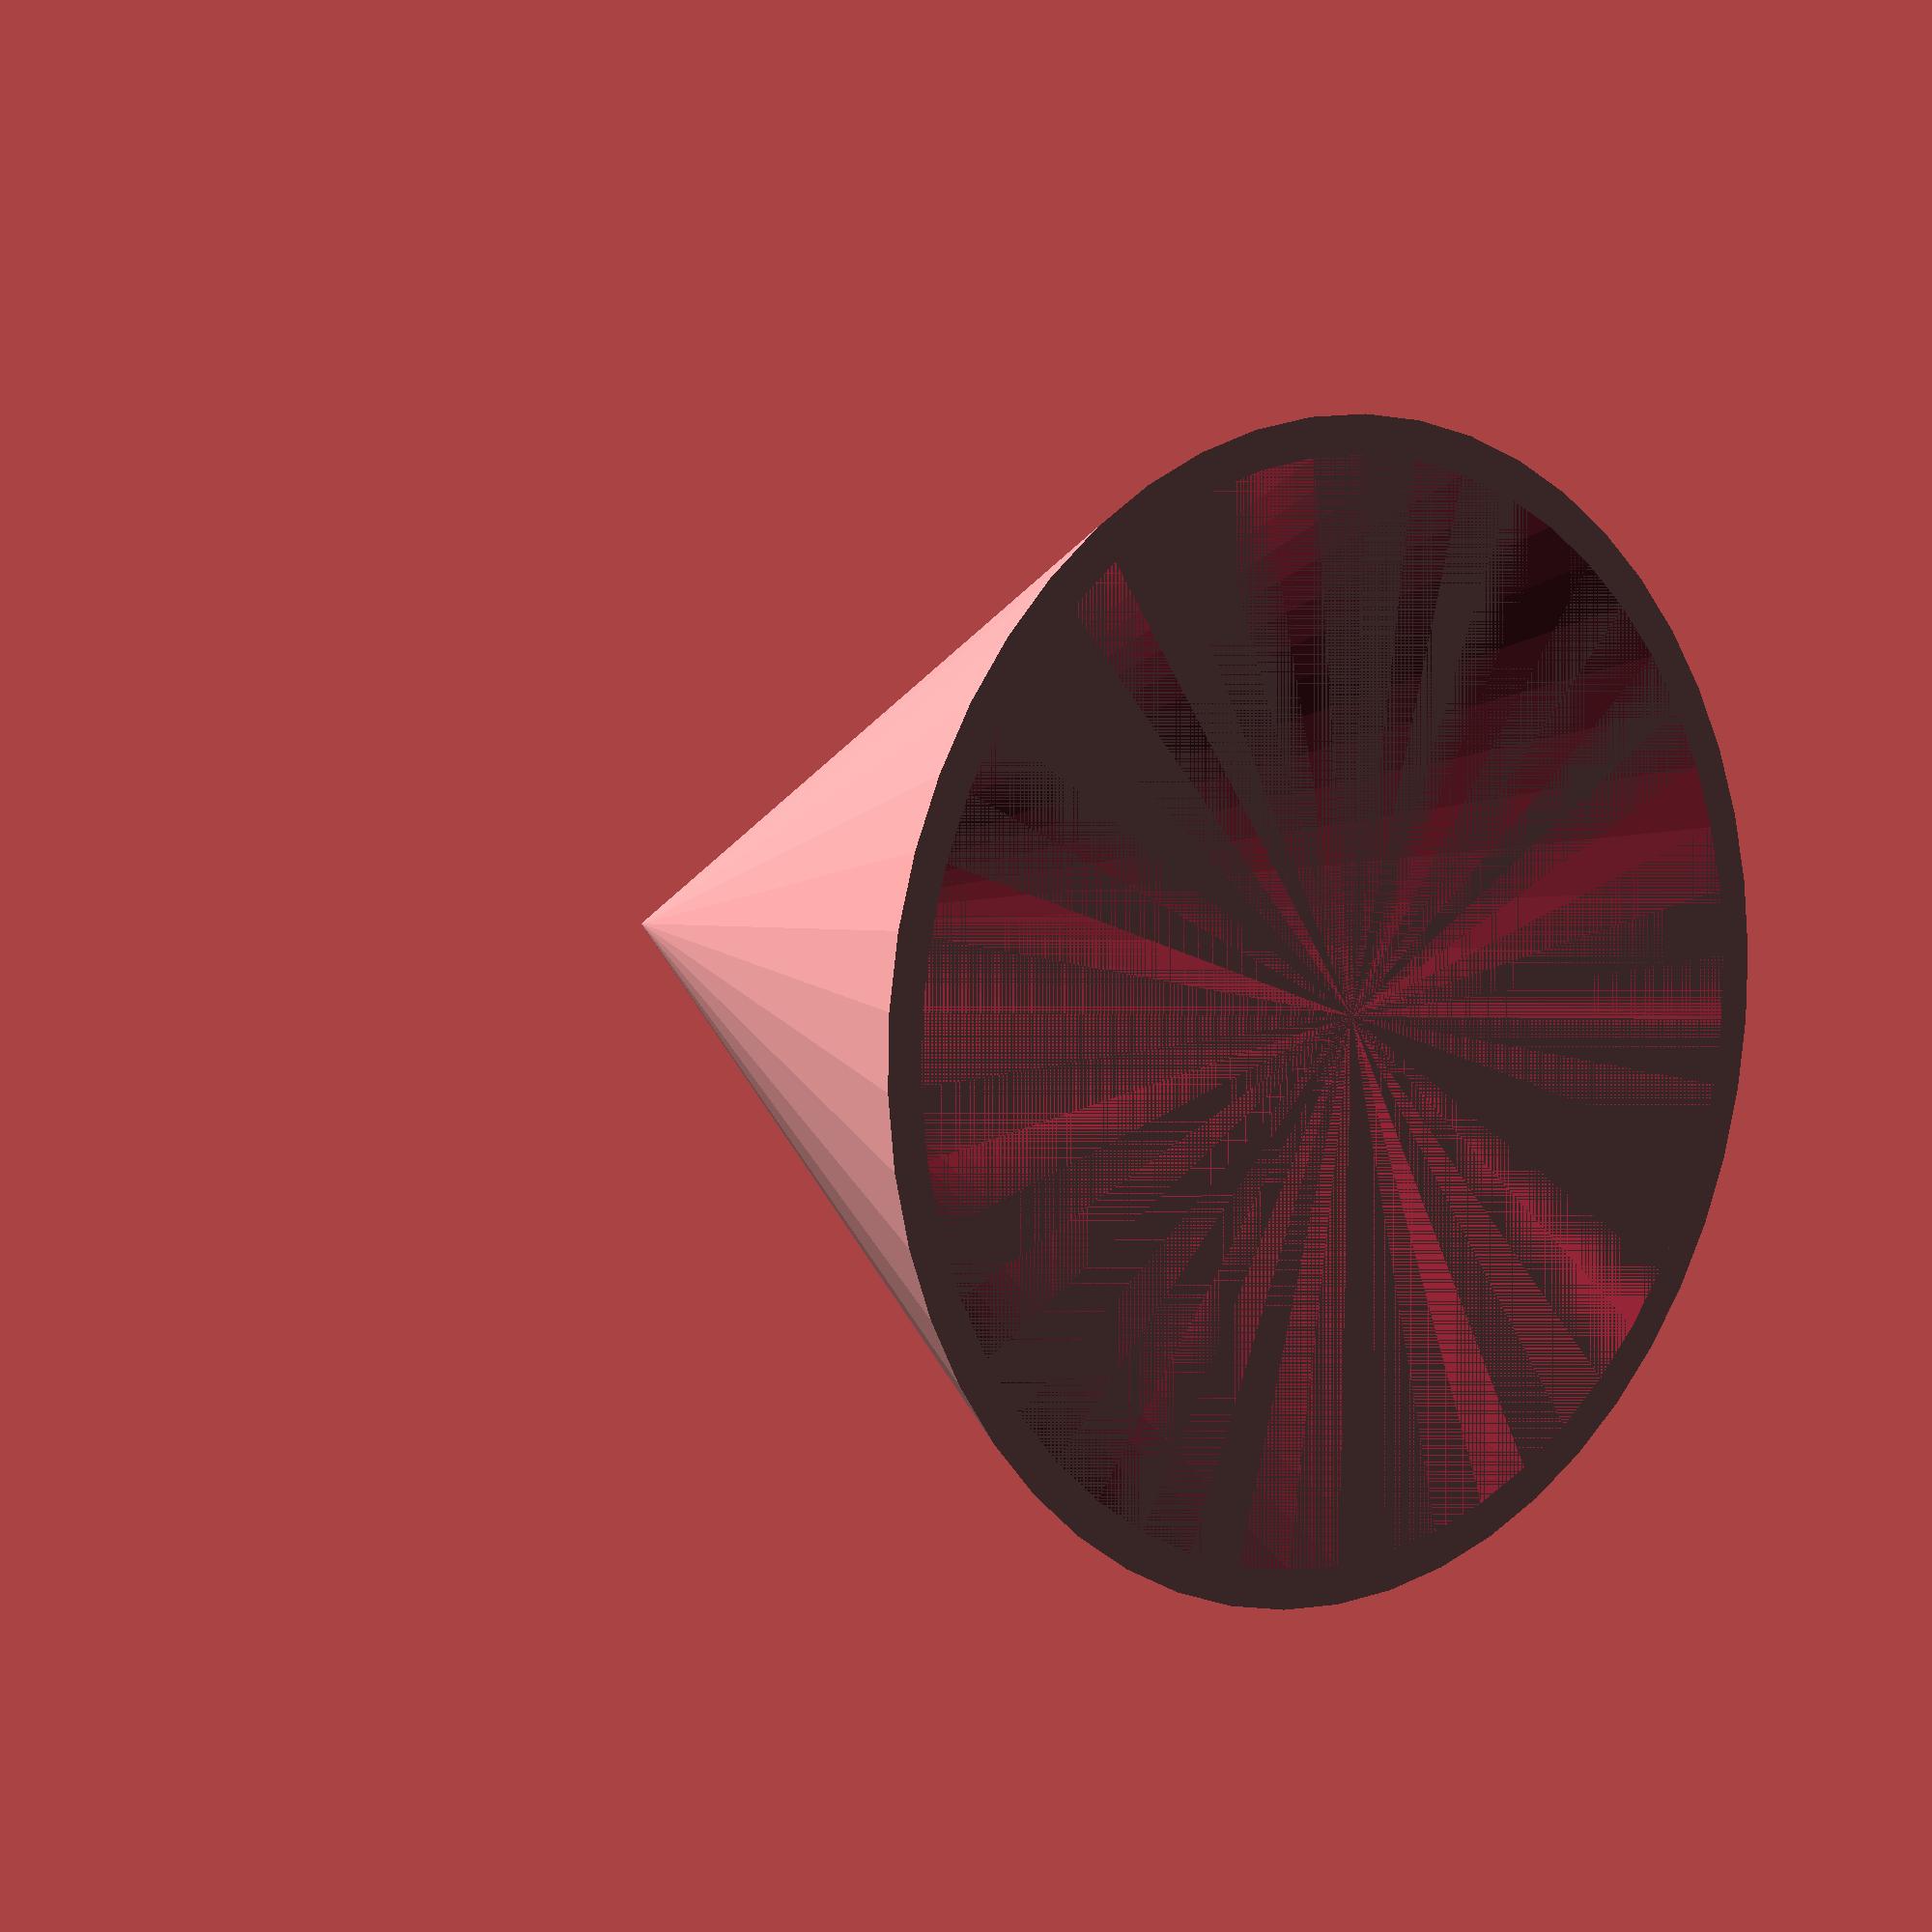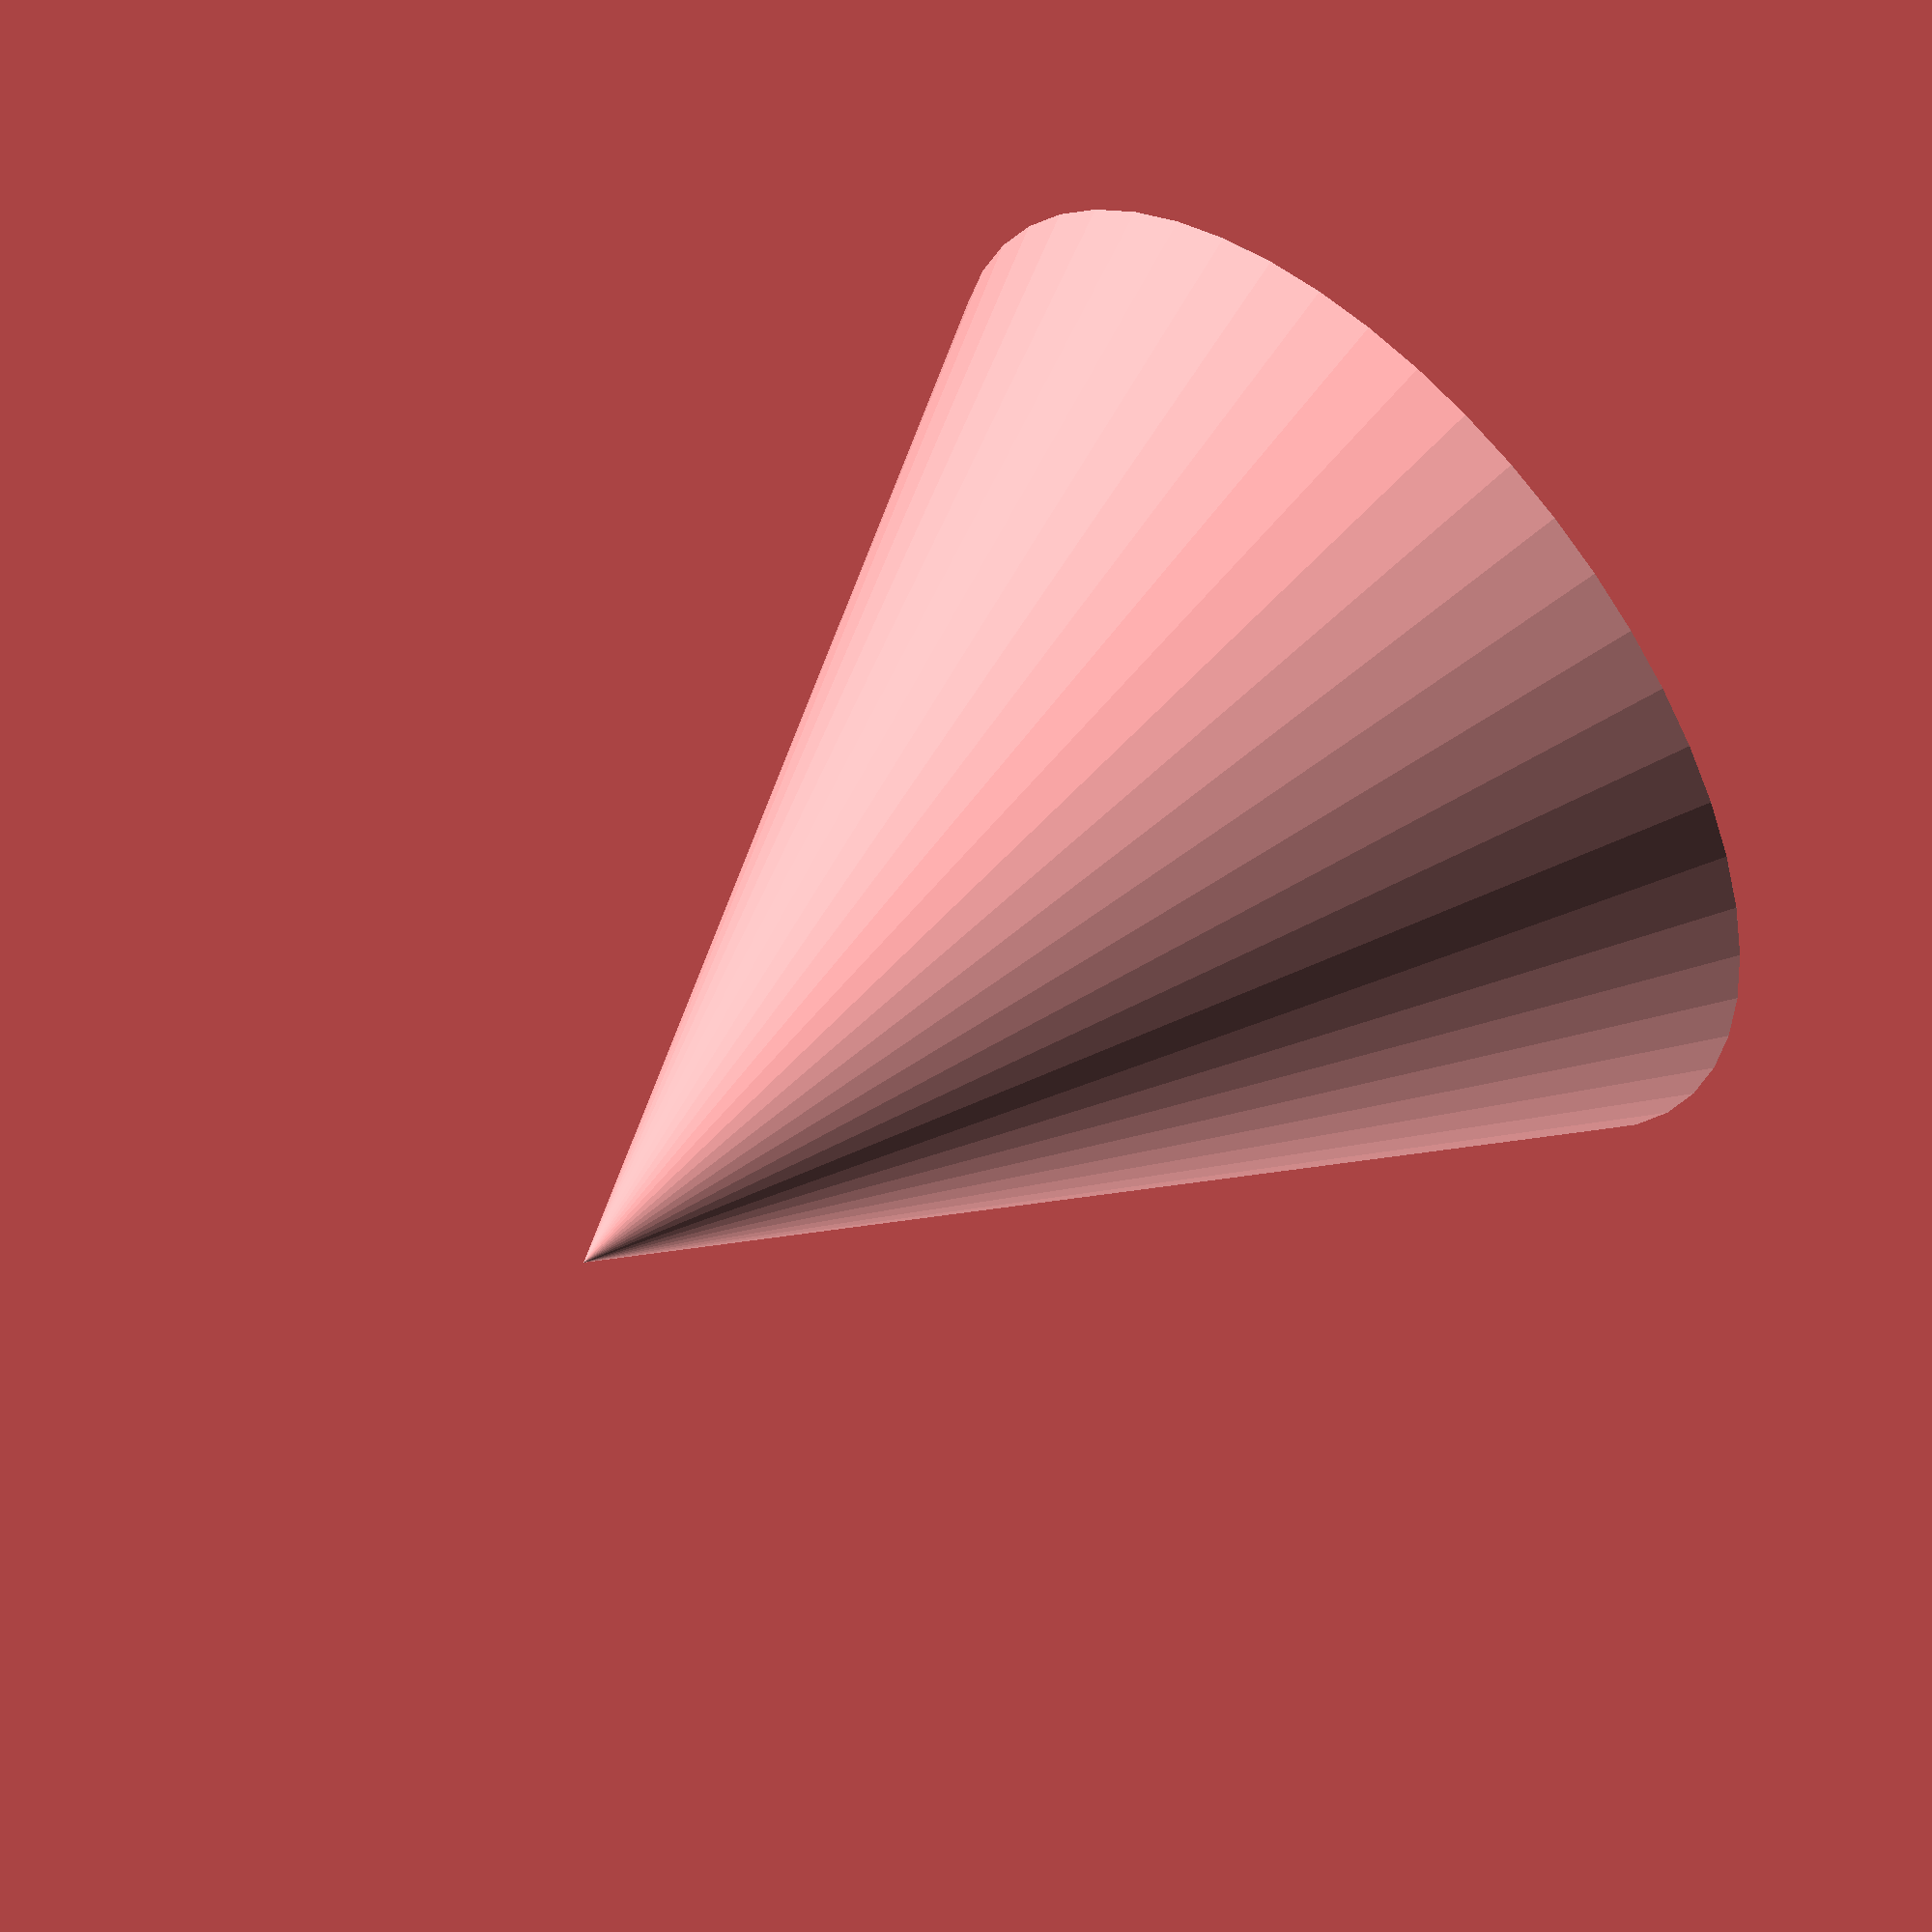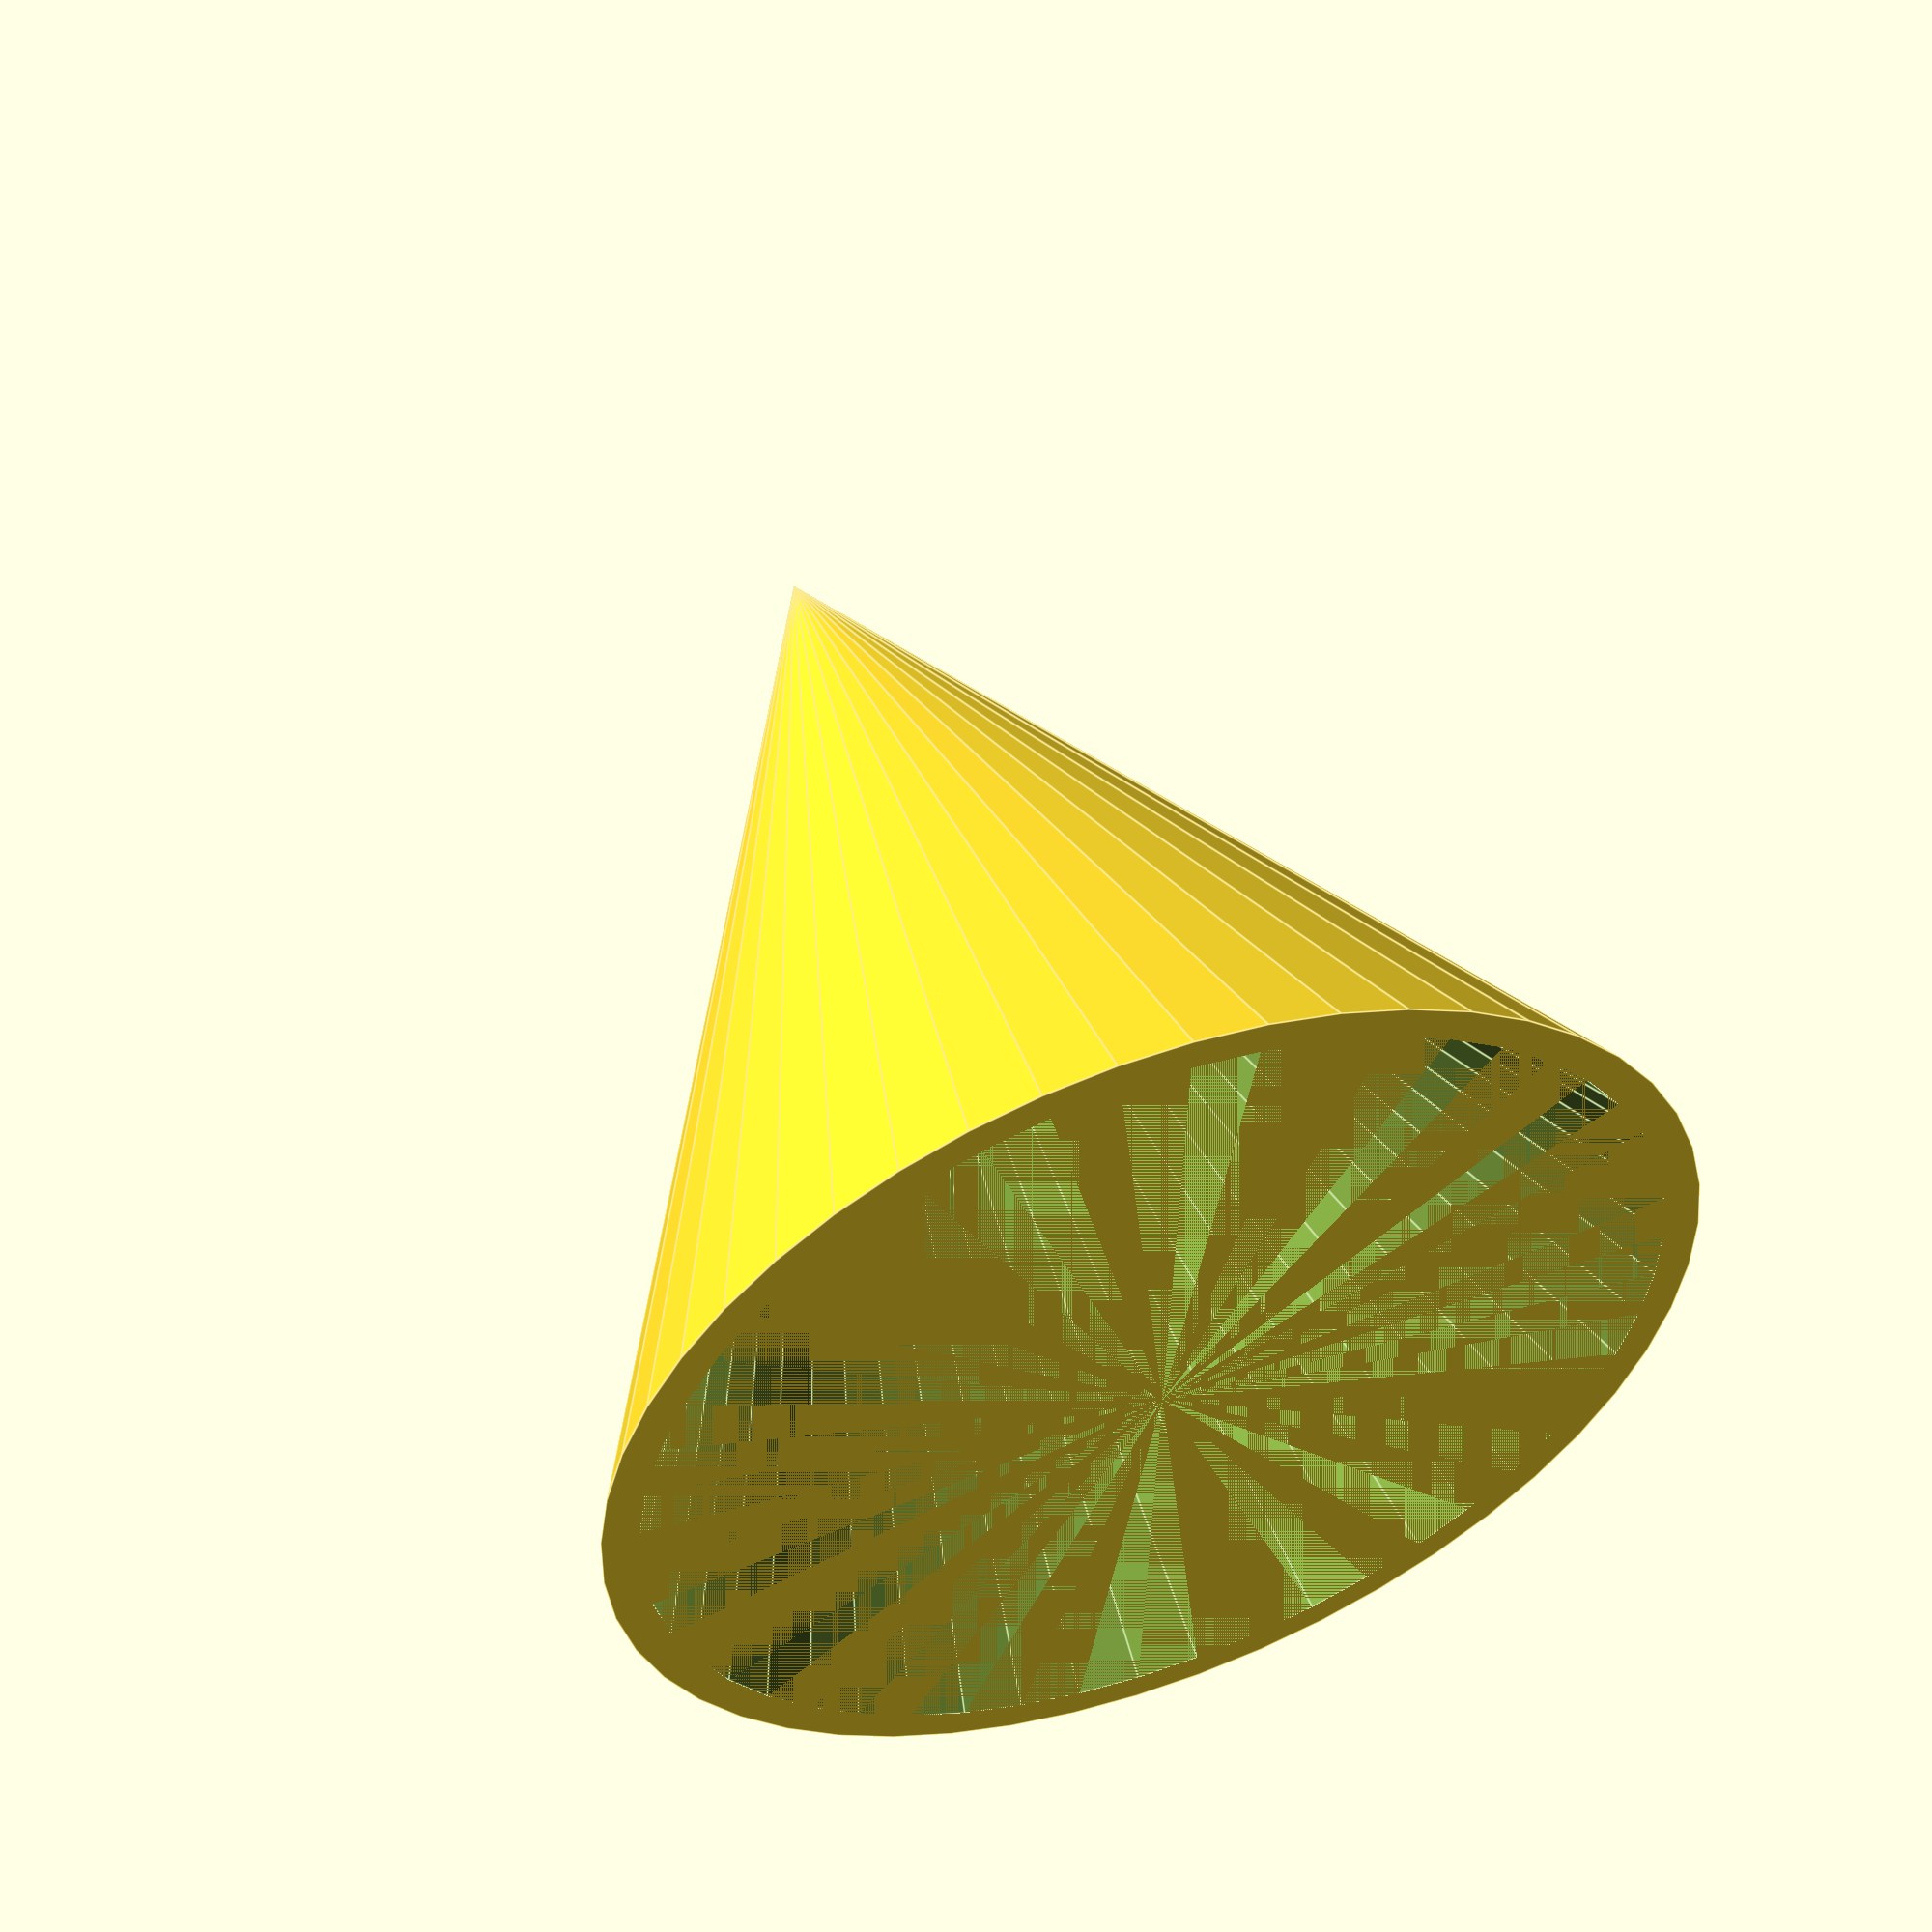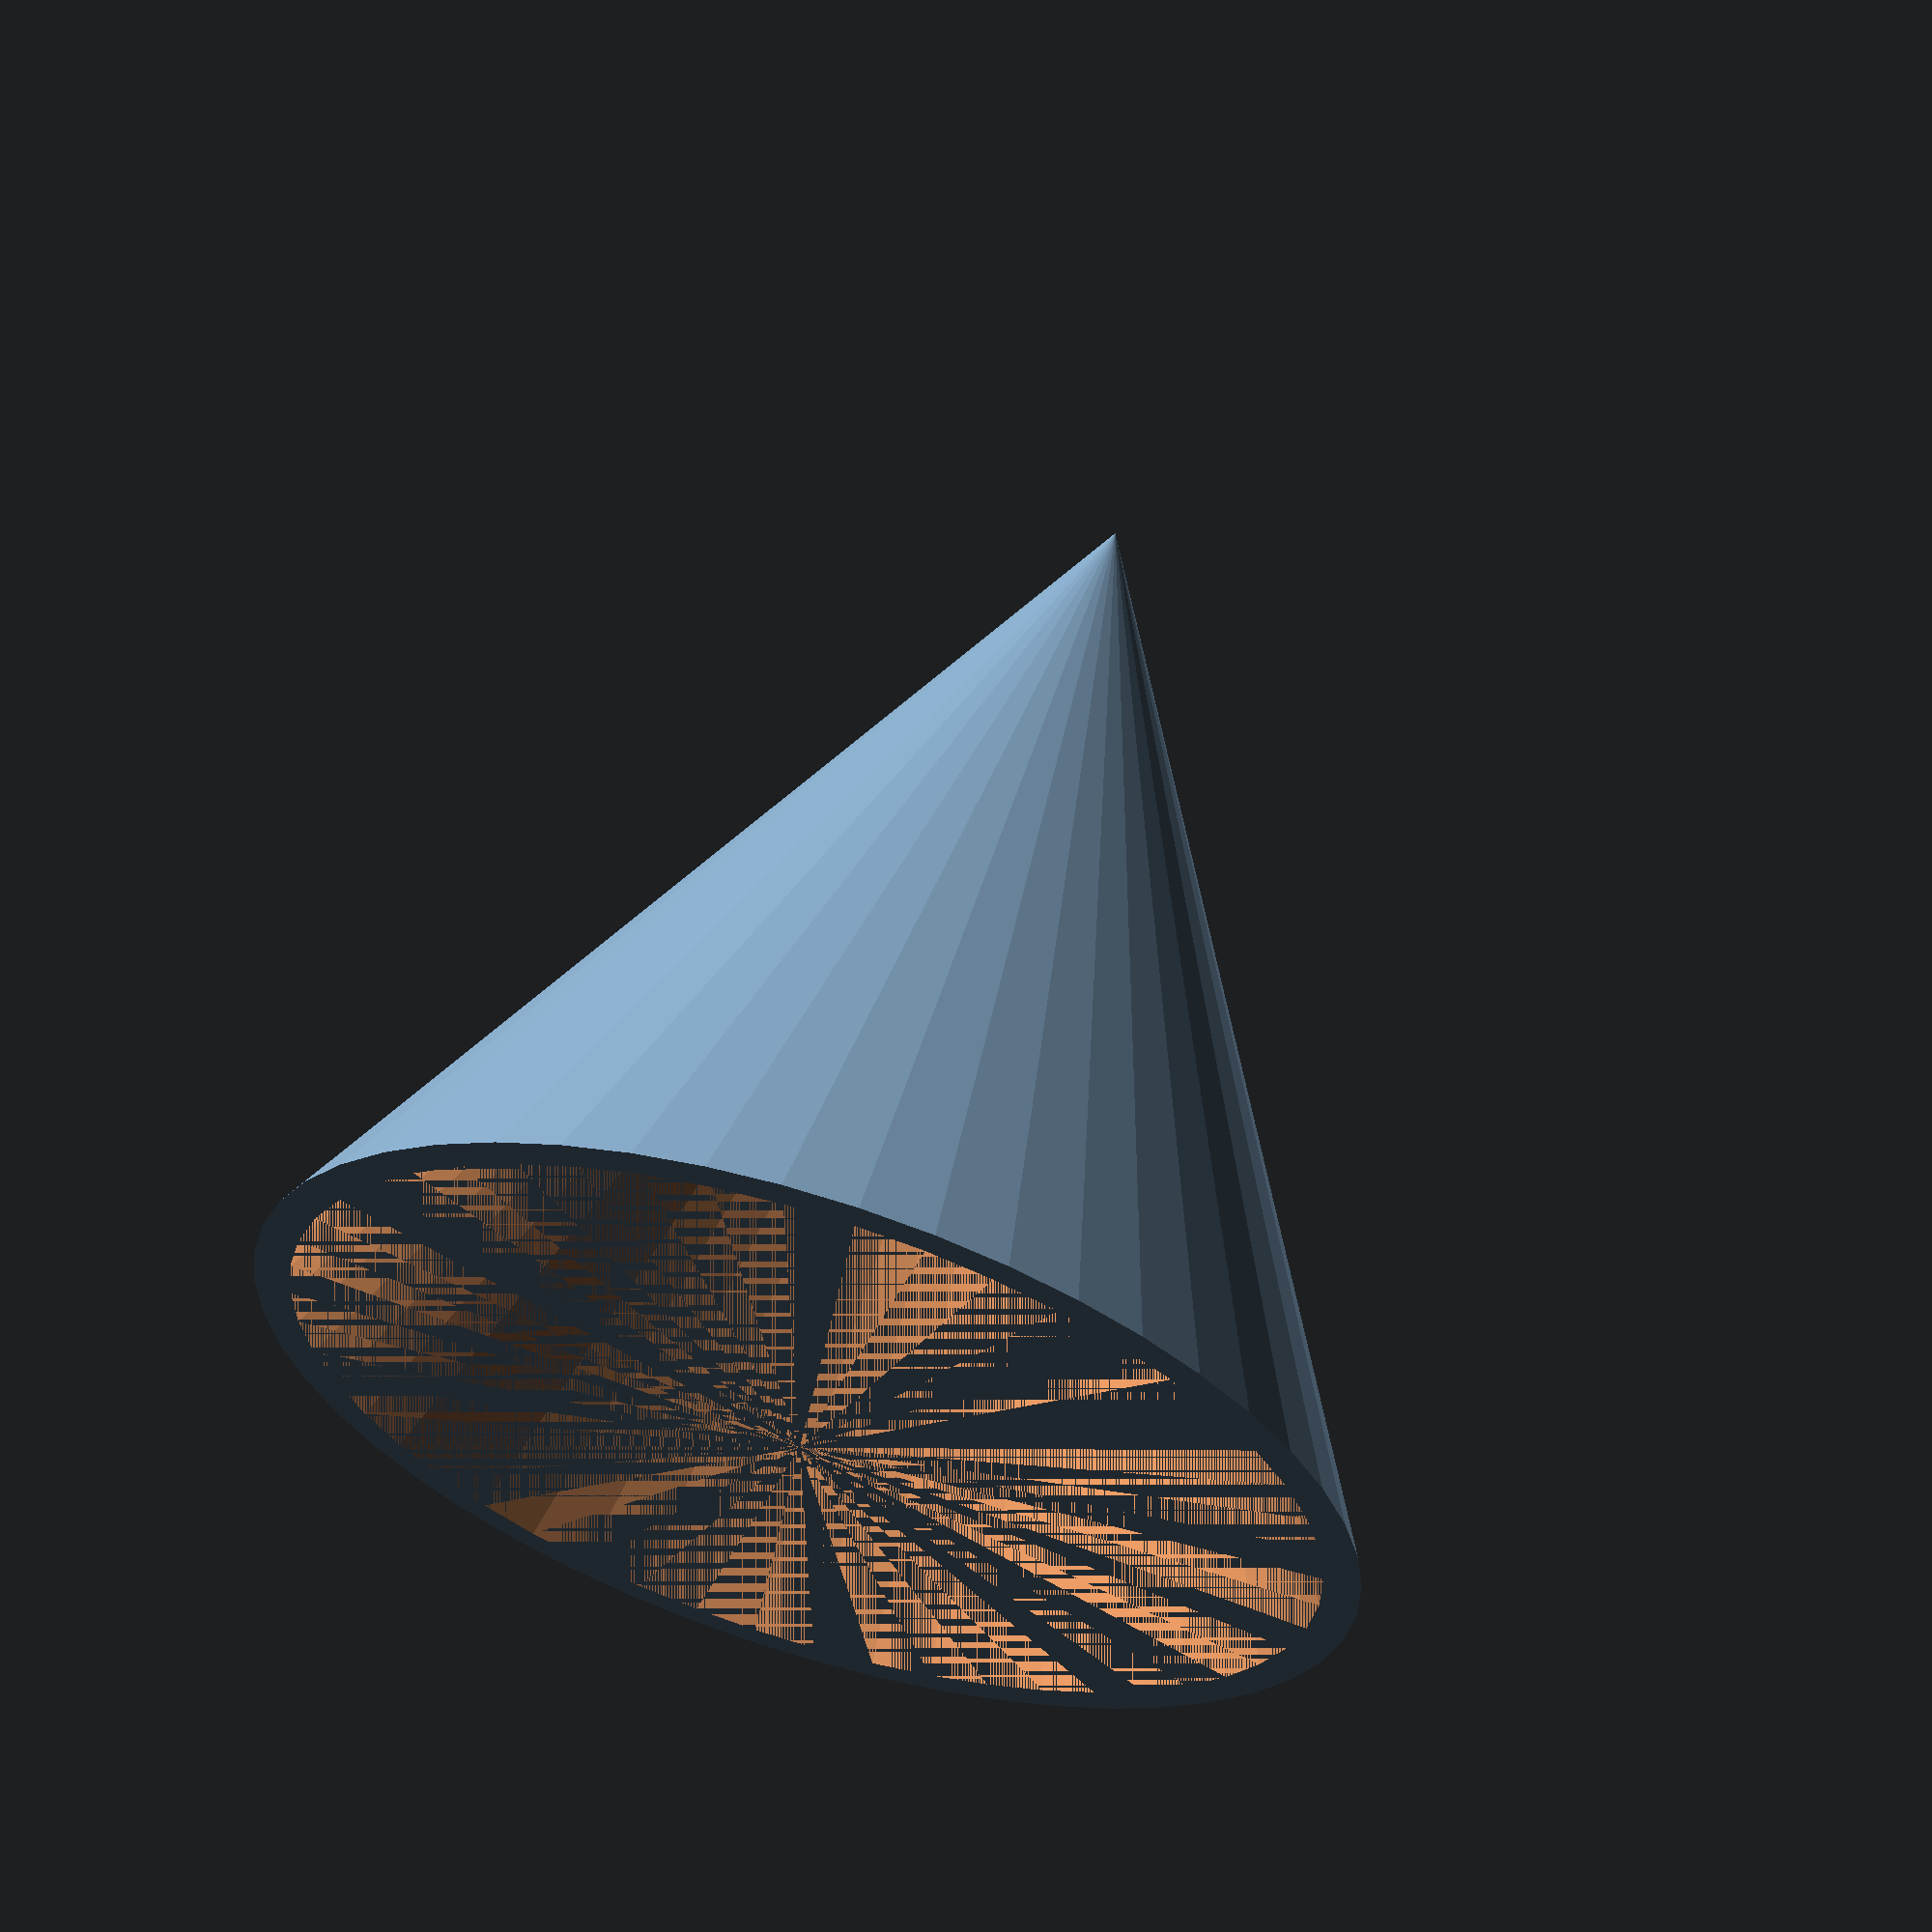
<openscad>
// cone height
conus_height = 30;
// cone diameter
conus_diameter = 30;
// cone thickness
conus_thickness = 2;
// cone fn (>=3)
conus_fn = 50;

conus2_height = conus_height-conus_thickness;
conus2_diameter = conus_diameter-conus_thickness;

difference(){
  cylinder(h=conus_height, d1=conus_diameter, d2=0, $fn=conus_fn);
  cylinder(h=conus2_height, d1=conus2_diameter, d2=0, $fn=conus_fn);
}
</openscad>
<views>
elev=173.7 azim=117.6 roll=40.1 proj=p view=wireframe
elev=310.8 azim=352.2 roll=44.3 proj=o view=solid
elev=308.2 azim=17.0 roll=160.4 proj=p view=edges
elev=299.6 azim=277.1 roll=196.7 proj=p view=wireframe
</views>
